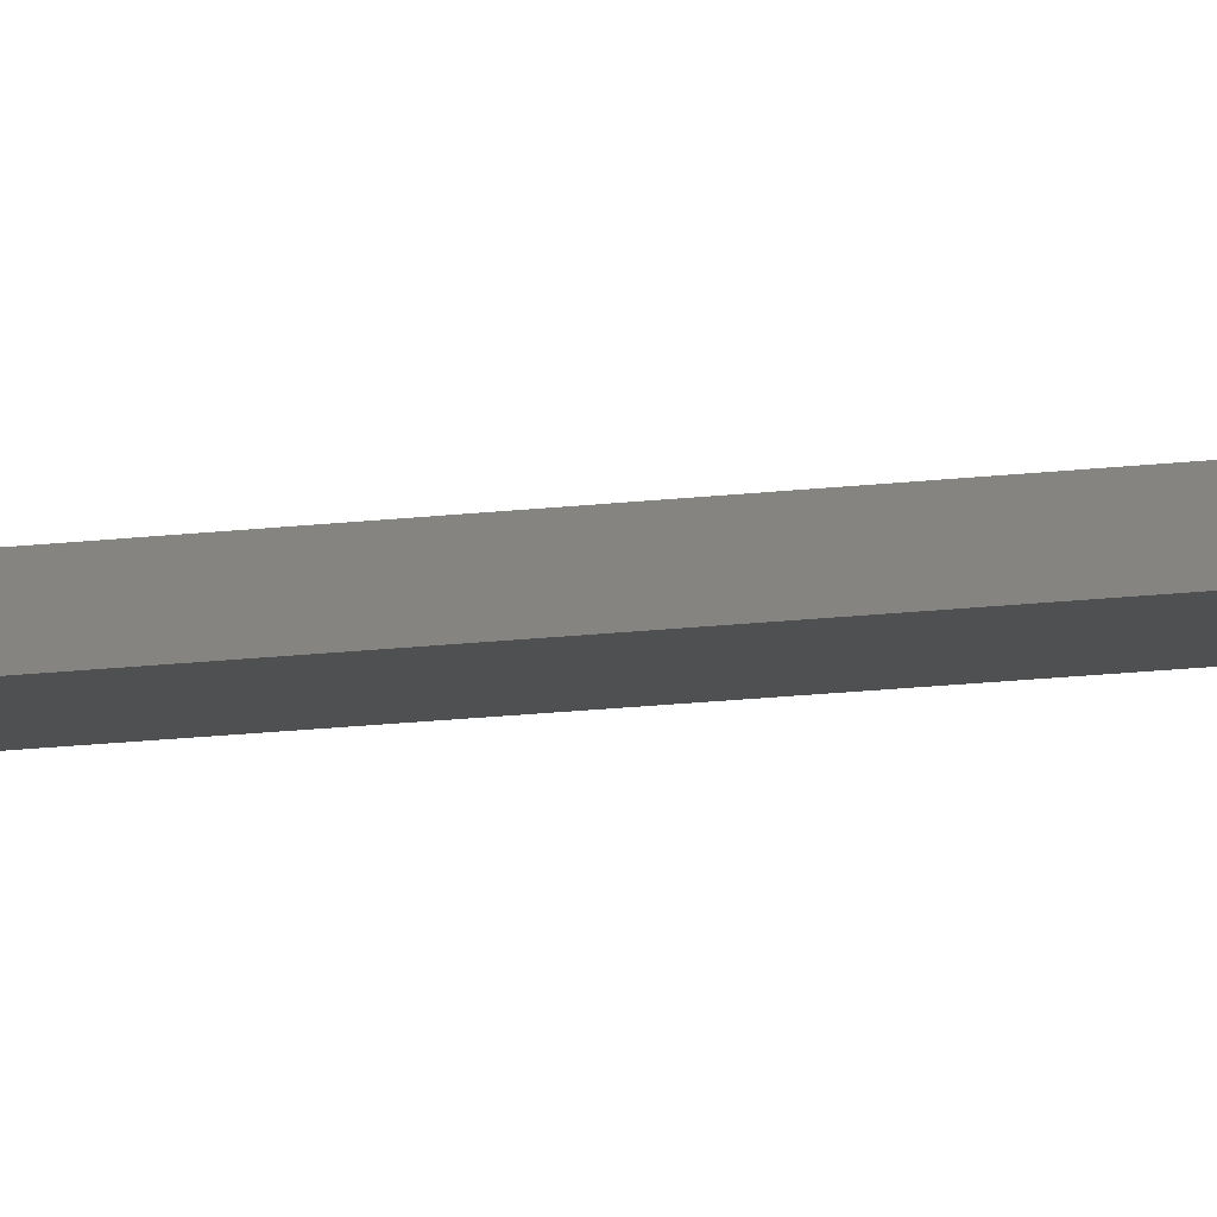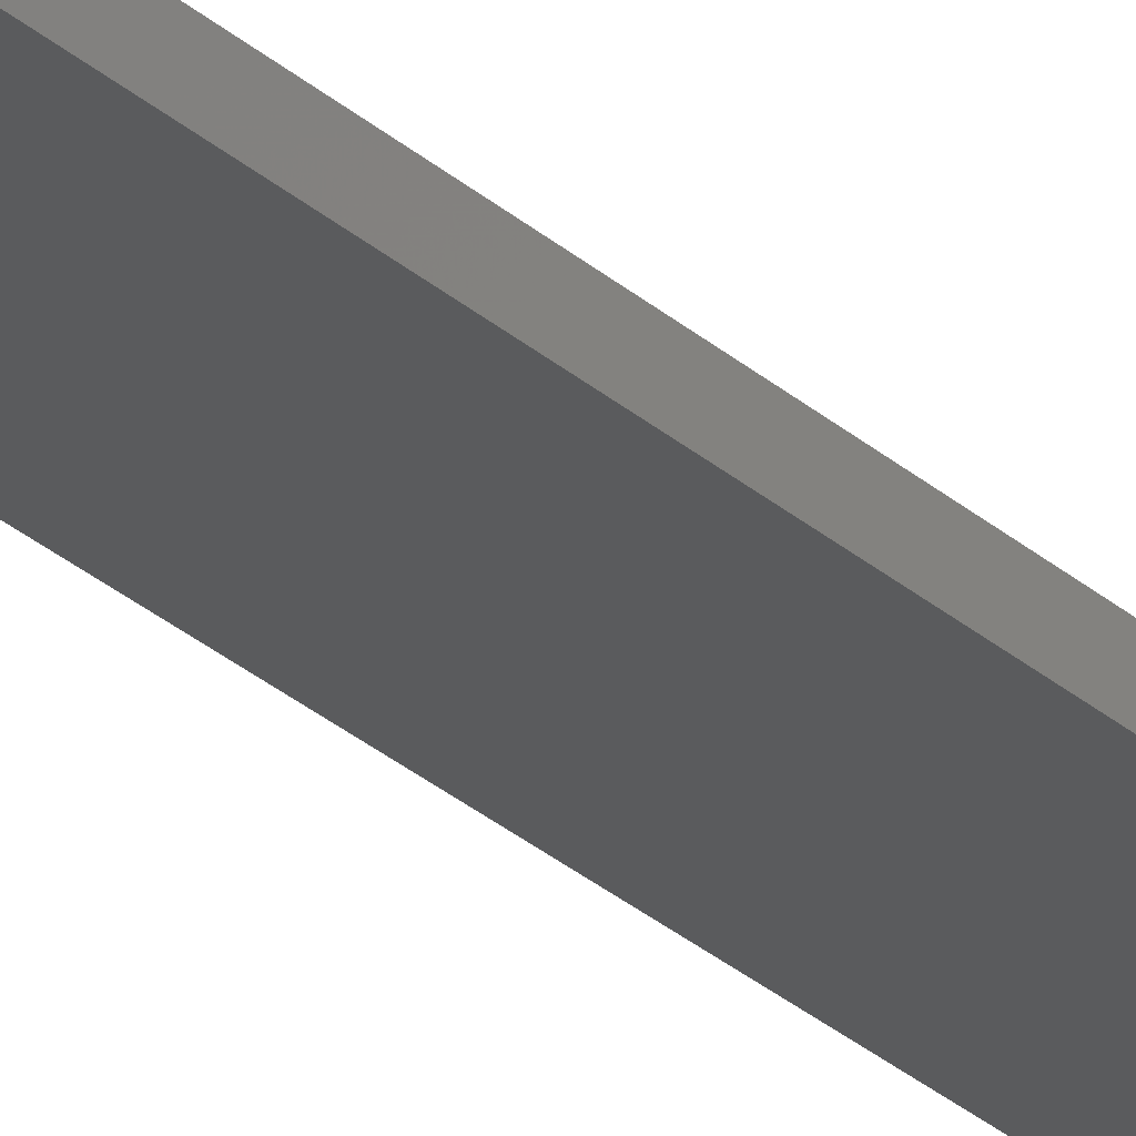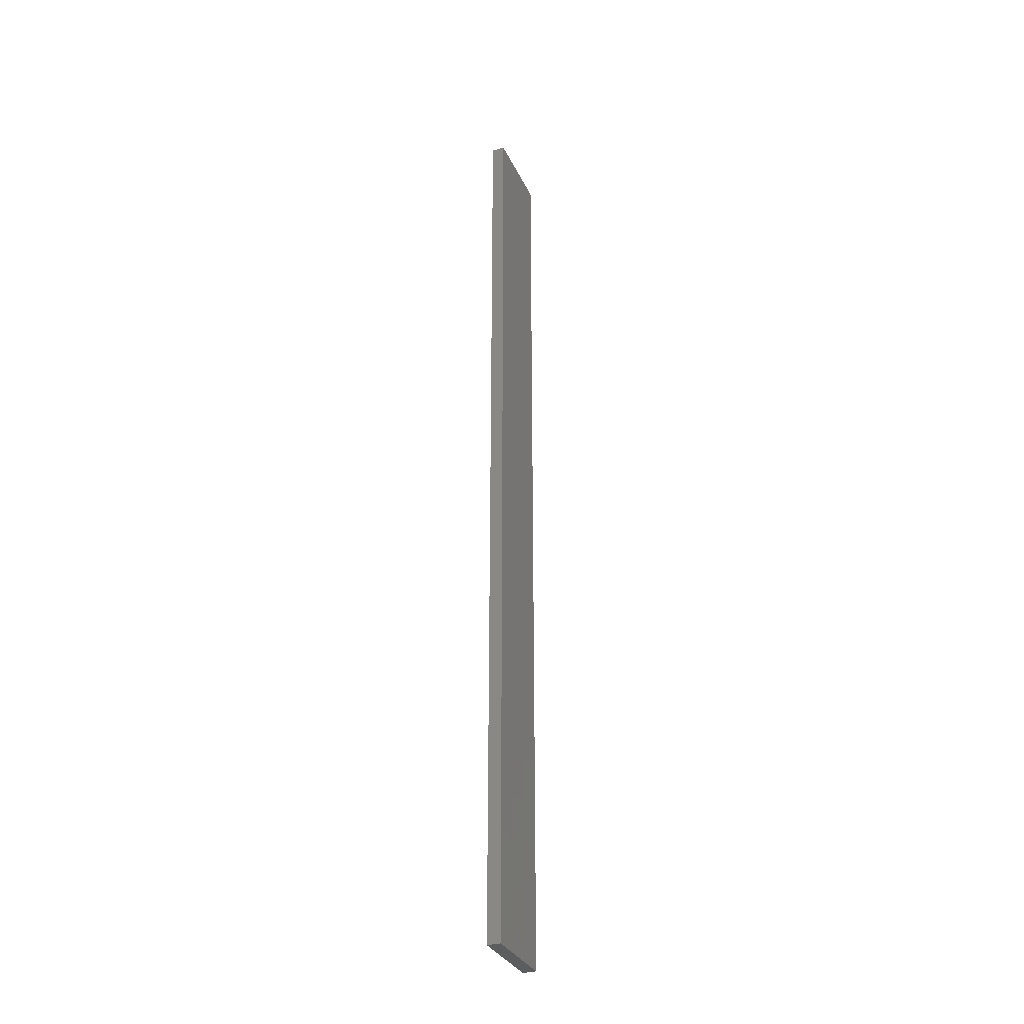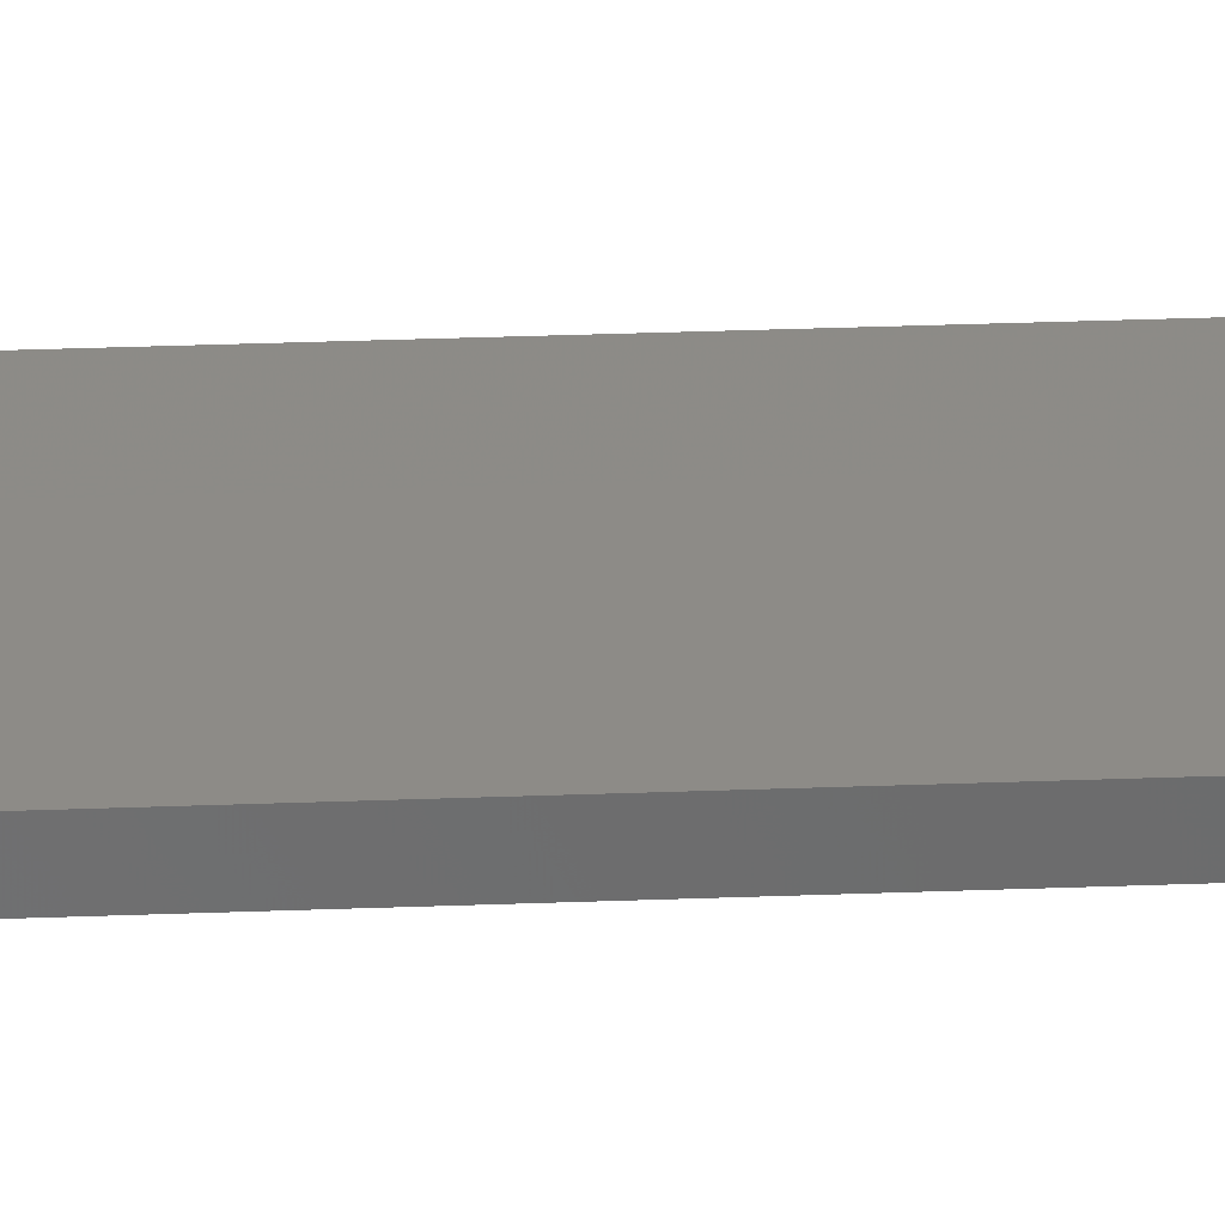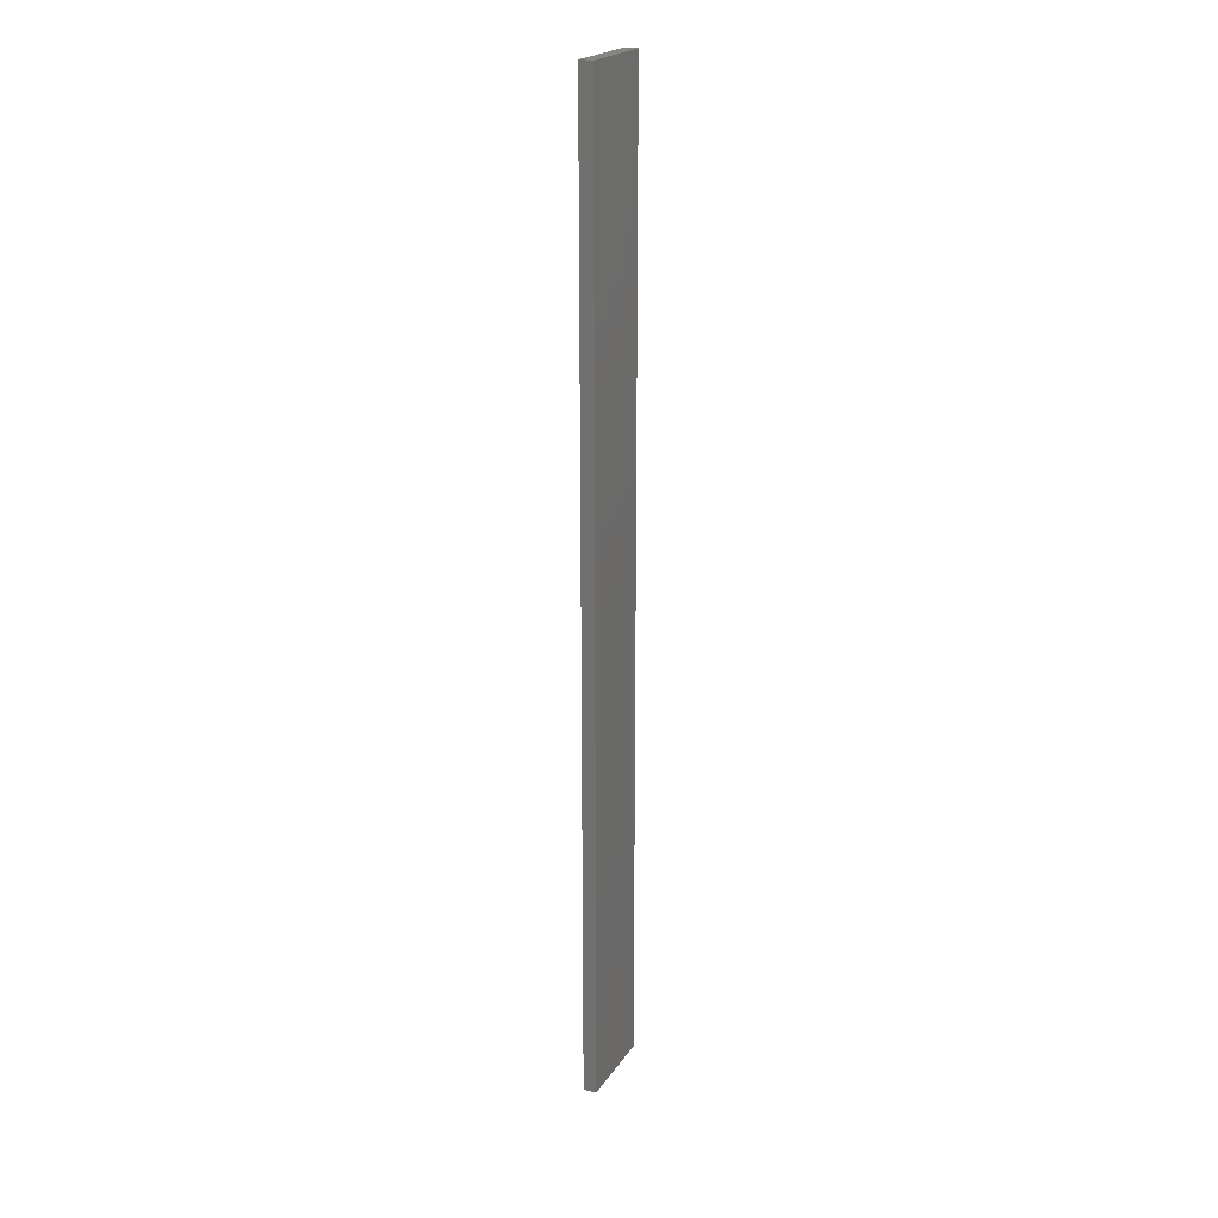
<metadata>
{"format":"stl","ext":"stl","renderer":"f3d","projection":"perspective","resolution":1024,"background":"white","views":[{"elev":-17.1,"azim":-76.5,"up":"+Y"},{"elev":-33.9,"azim":-138.4,"up":"+Y"},{"elev":-32.0,"azim":-55.8,"up":"+Z"},{"elev":21.5,"azim":-94.4,"up":"+Y"},{"elev":21.8,"azim":126.9,"up":"+Z"}]}
</metadata>
<code>
# stl→obj: 16 verts, 28 faces
v -19.15 2.377 7.843
v -19.15 2.377 4.252
v -19.26 2.355 4.252
v -19.26 2.355 7.843
v -19.37 2.332 4.252
v -19.37 2.332 7.843
v -19.47 2.309 7.843
v -19.47 2.309 4.252
v -19.46 2.26 4.252
v -19.46 2.26 7.843
v -19.14 2.328 4.252
v -19.25 2.306 7.843
v -19.25 2.306 4.252
v -19.36 2.283 4.252
v -19.14 2.328 7.843
v -19.36 2.283 7.843
f 1 2 3
f 4 3 5
f 4 1 3
f 6 4 5
f 7 5 8
f 7 6 5
f 7 9 10
f 8 9 7
f 11 12 13
f 13 12 14
f 15 12 11
f 14 16 9
f 12 16 14
f 16 10 9
f 15 11 1
f 11 2 1
f 14 9 8
f 5 14 8
f 3 13 14
f 3 14 5
f 2 11 13
f 2 13 3
f 16 6 10
f 10 6 7
f 12 4 16
f 16 4 6
f 15 1 12
f 12 1 4

</code>
